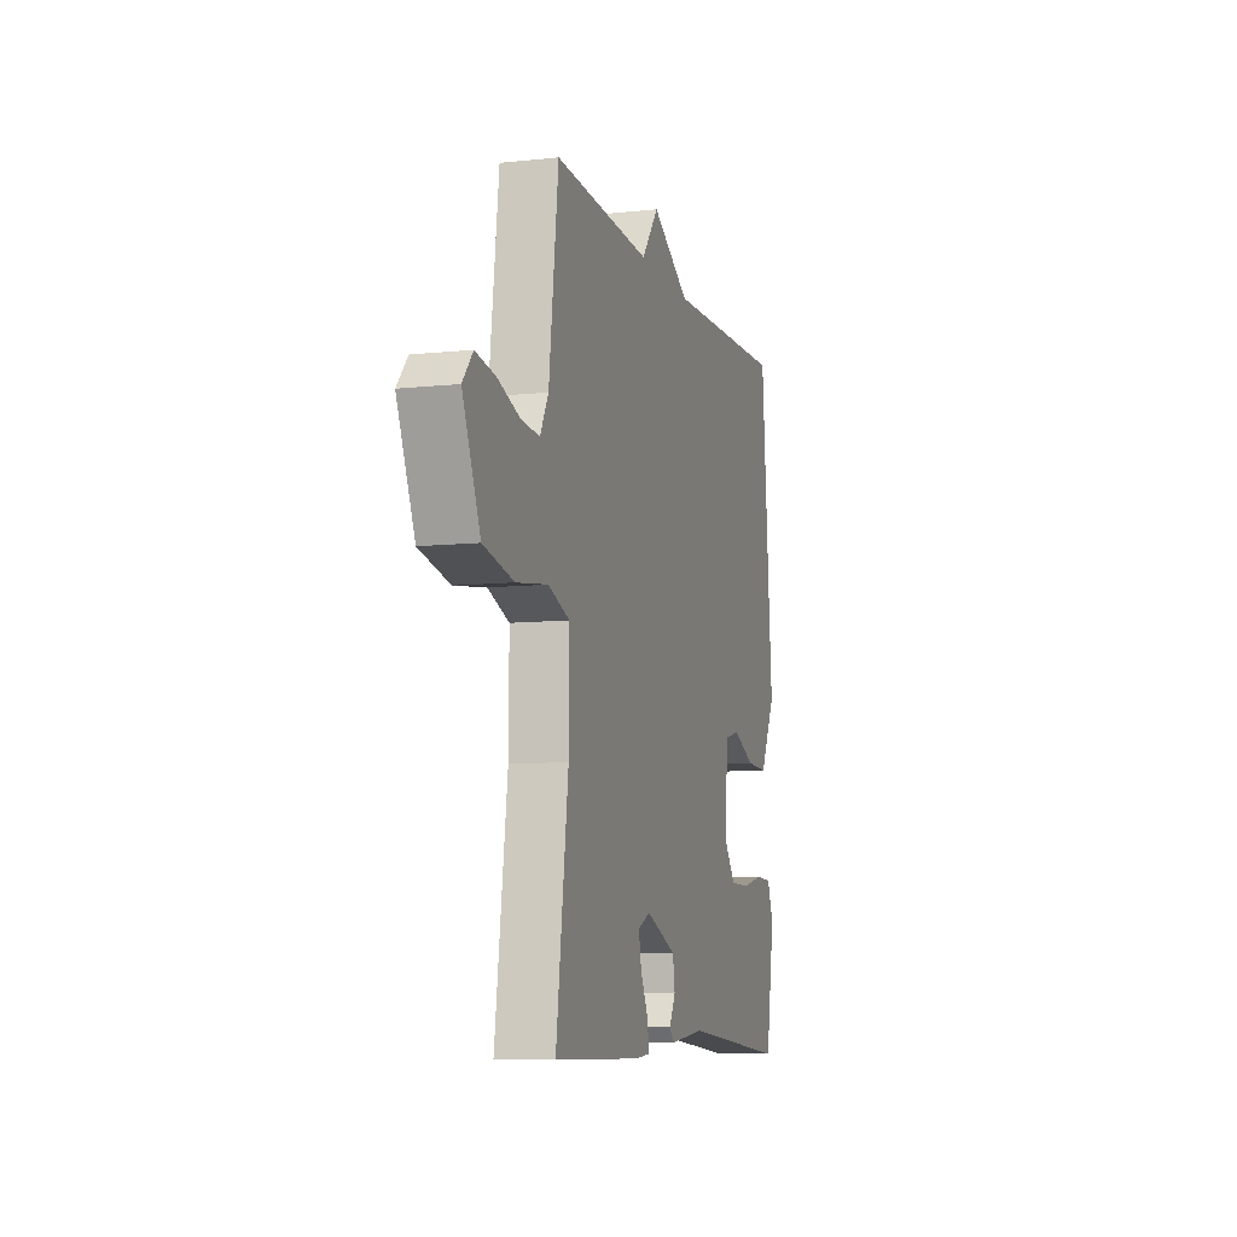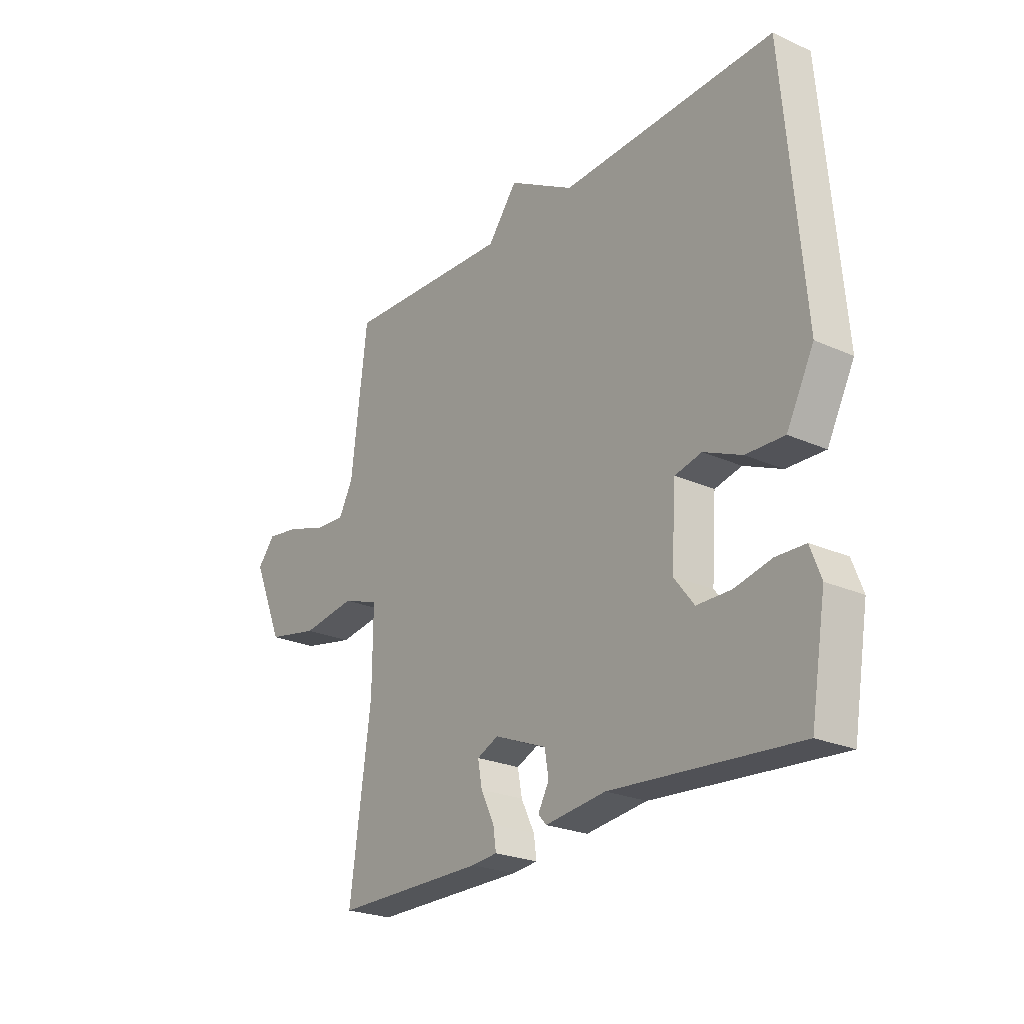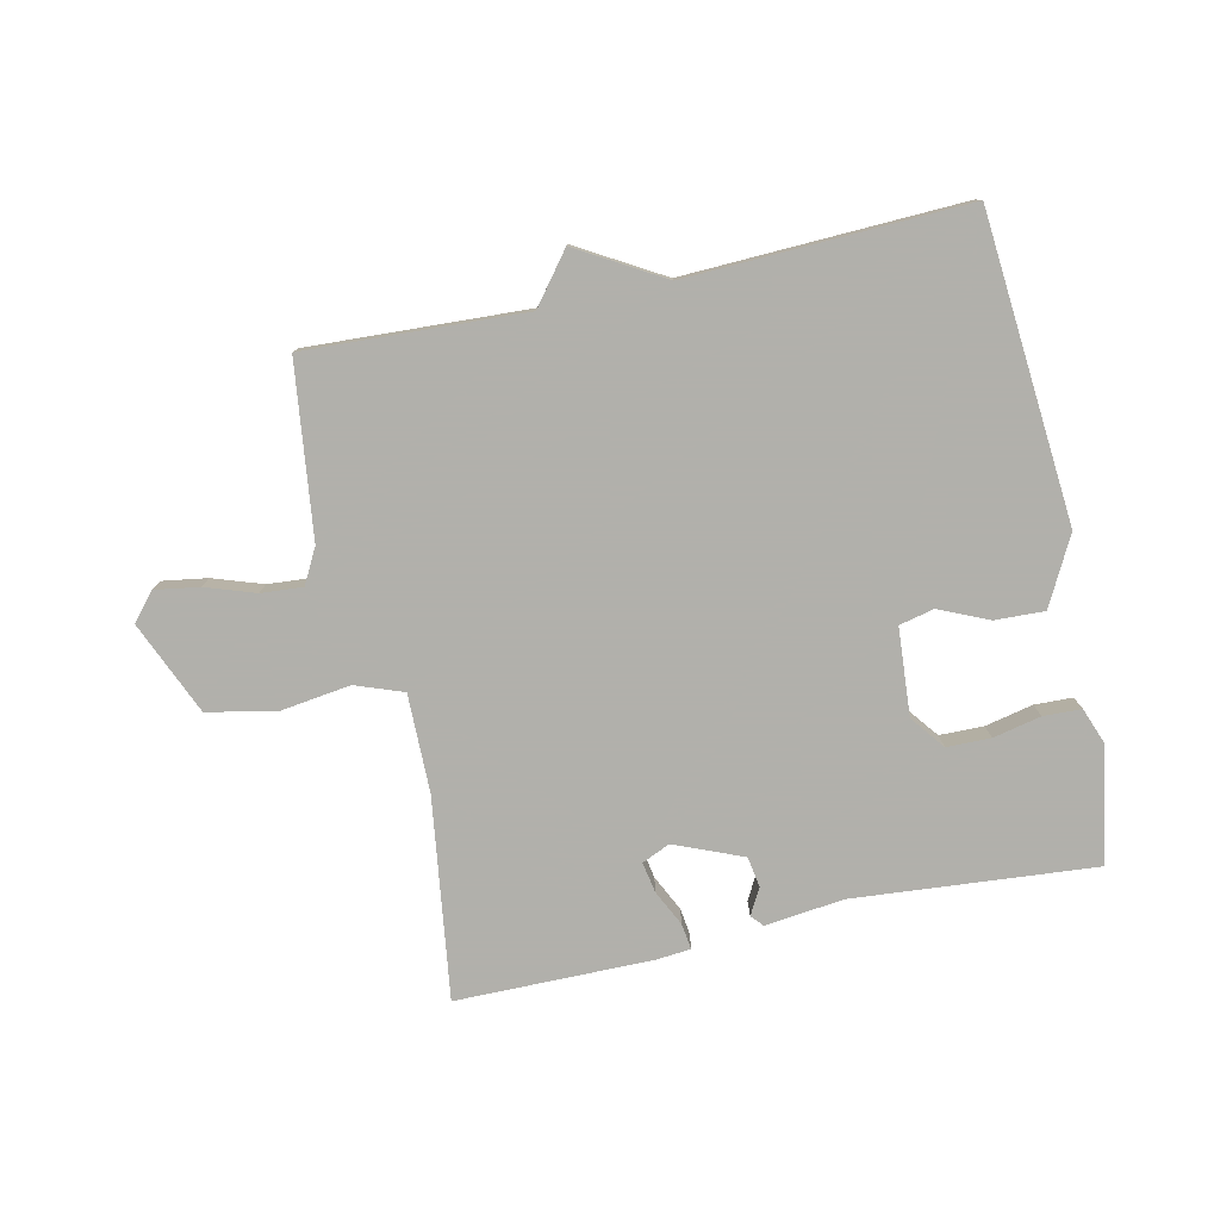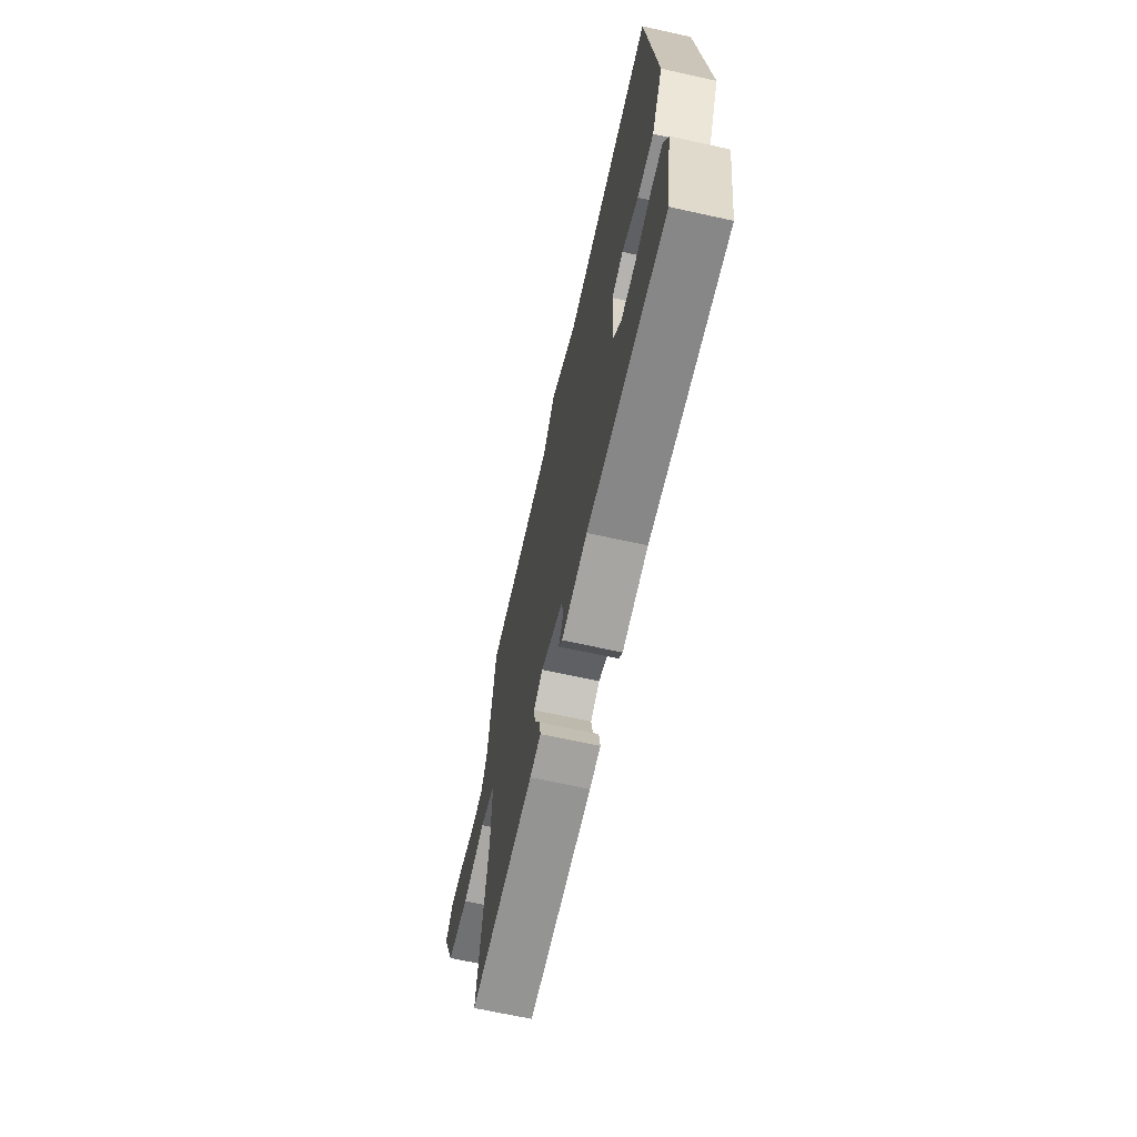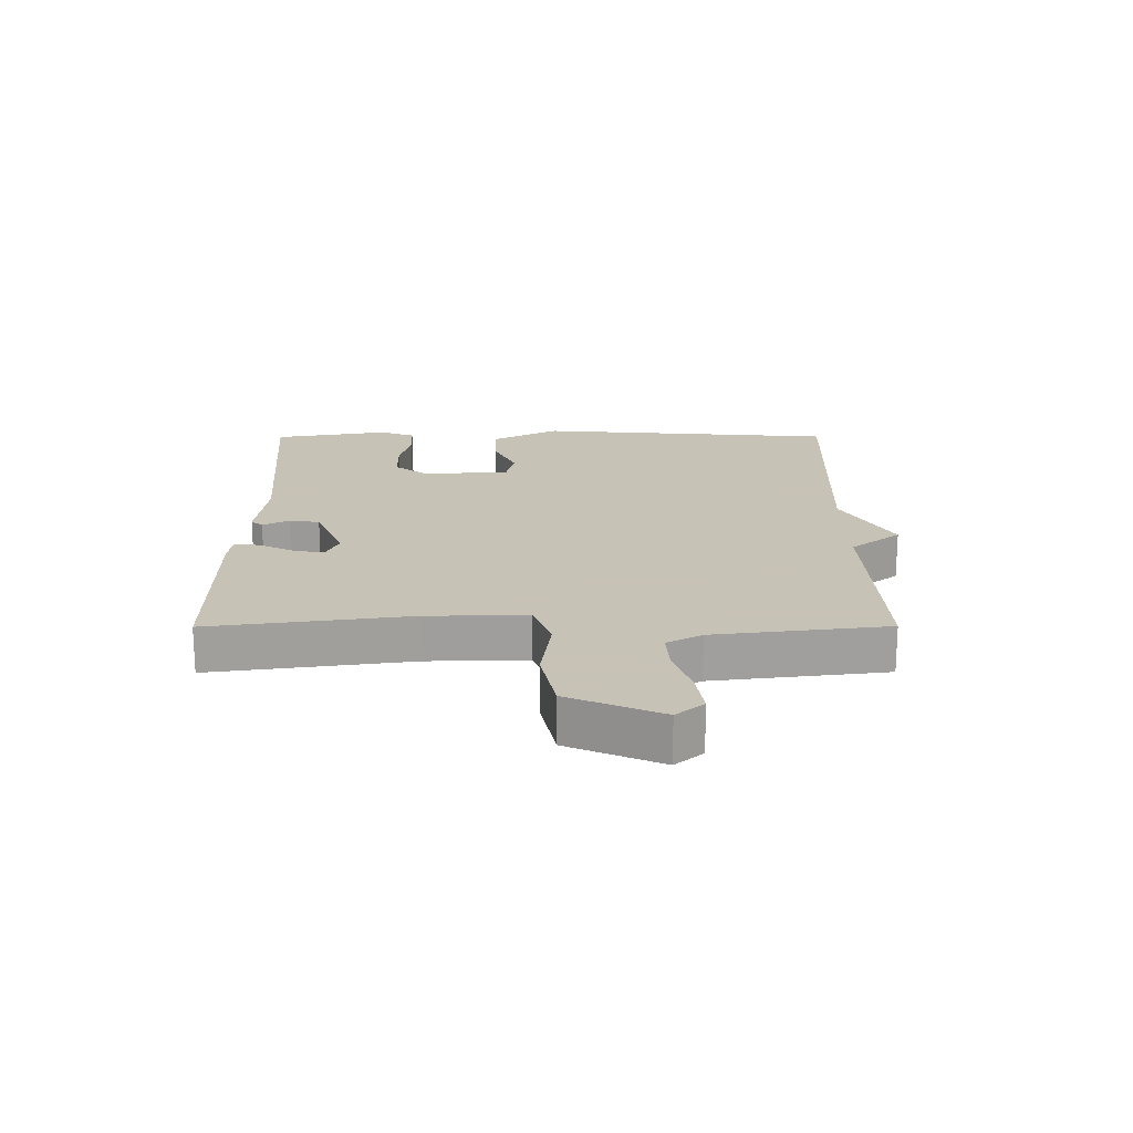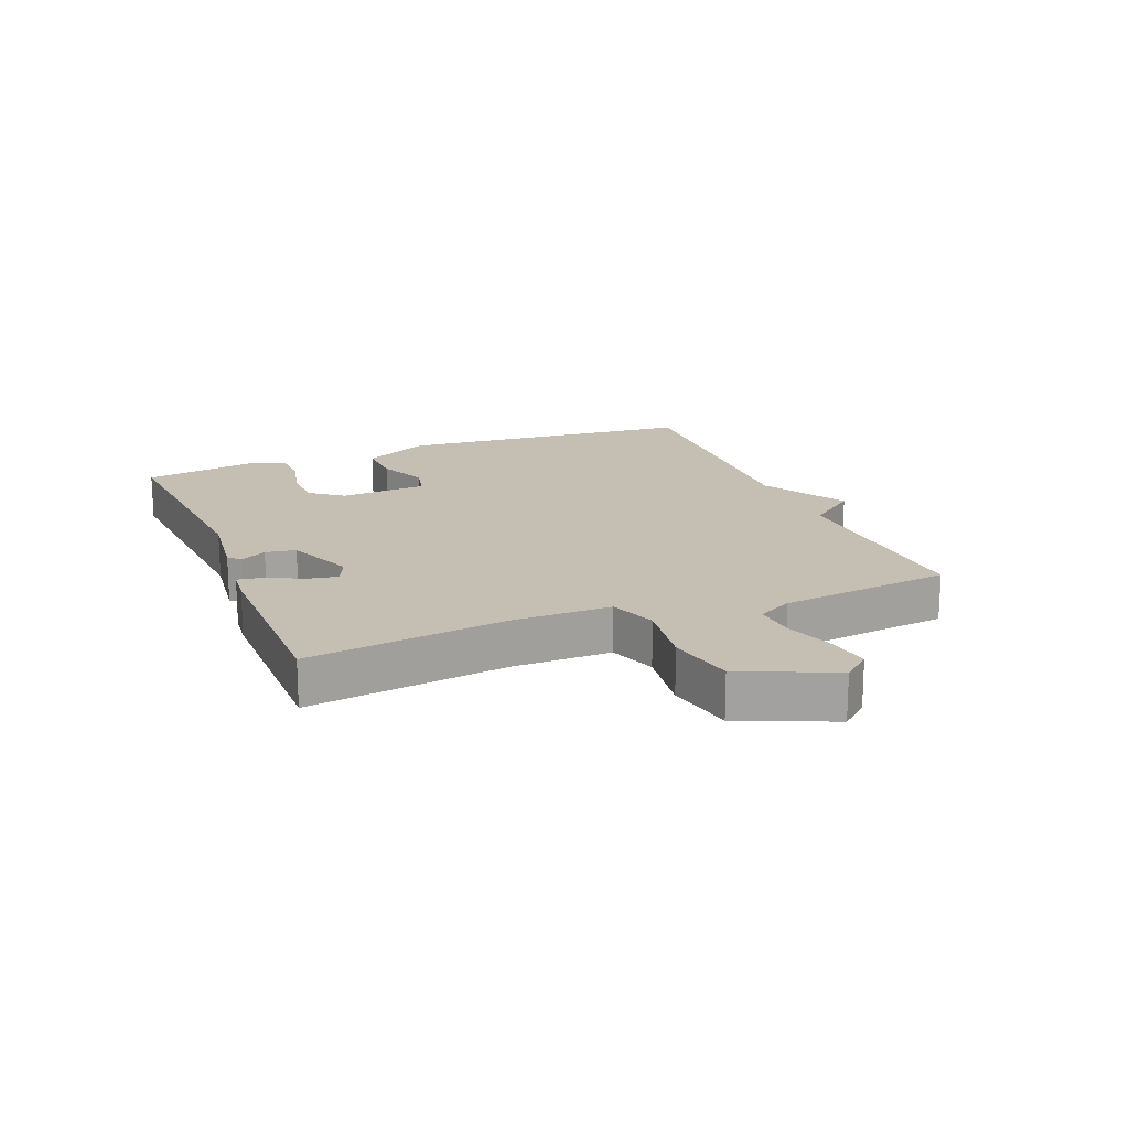
<metadata>
{"format":"obj","ext":"obj","renderer":"f3d","projection":"perspective","resolution":1024,"background":"white","views":[{"elev":-8.7,"azim":-73.8,"up":"+Z"},{"elev":-24.3,"azim":53.5,"up":"+Z"},{"elev":-78.5,"azim":12.3,"up":"+Y"},{"elev":-67.2,"azim":77.5,"up":"+Z"},{"elev":19.1,"azim":-90.2,"up":"+Y"},{"elev":17.6,"azim":-111.7,"up":"+Y"}]}
</metadata>
<code>
v 0.5 0.07 0.5
v 0.541 0.07 0.01
v 0.484 0.07 -0.099
v 0.404 0.07 -0.096
v 0.325 0.07 -0.061
v 0.269 0.07 -0.074
v 0.259 0.07 -0.215
v 0.301 0.07 -0.269
v 0.372 0.07 -0.27
v 0.449 0.07 -0.253
v 0.51 0.07 -0.255
v 0.532 0.07 -0.313
v 0.5 0.07 -0.5
v 0.112 0.07 -0.468
v -0.015 0.07 -0.483
v -0.032 0.07 -0.464
v -0.009 0.07 -0.422
v -0.017 0.07 -0.373
v -0.127 0.07 -0.328
v -0.172 0.07 -0.348
v -0.163 0.07 -0.397
v -0.135 0.07 -0.454
v -0.129 0.07 -0.496
v -0.183 0.07 -0.501
v -0.5 0.07 -0.5
v -0.456 0.07 -0.177
v -0.455 0.07 -0.019
v -0.532 0.07 0.009
v -0.646 0.07 -0.007
v -0.755 0.07 0.016
v -0.819 0.07 0.165
v -0.782 0.07 0.209
v -0.711 0.07 0.198
v -0.631 0.07 0.171
v -0.564 0.07 0.166
v -0.534 0.07 0.222
v -0.5 0.07 0.5
v -0.148 0.07 0.483
v -0.086 0.07 0.563
v 0.052 0.07 0.483
v 0.5 0 0.5
v 0.541 0 0.01
v 0.484 0 -0.099
v 0.404 0 -0.096
v 0.325 0 -0.061
v 0.269 0 -0.074
v 0.259 0 -0.215
v 0.301 0 -0.269
v 0.372 0 -0.27
v 0.449 0 -0.253
v 0.51 0 -0.255
v 0.532 0 -0.313
v 0.5 0 -0.5
v 0.112 0 -0.468
v -0.015 0 -0.483
v -0.032 0 -0.464
v -0.009 0 -0.422
v -0.017 0 -0.373
v -0.127 0 -0.328
v -0.172 0 -0.348
v -0.163 0 -0.397
v -0.135 0 -0.454
v -0.129 0 -0.496
v -0.183 0 -0.501
v -0.5 0 -0.5
v -0.456 0 -0.177
v -0.455 0 -0.019
v -0.532 0 0.009
v -0.646 0 -0.007
v -0.755 0 0.016
v -0.819 0 0.165
v -0.782 0 0.209
v -0.711 0 0.198
v -0.631 0 0.171
v -0.564 0 0.166
v -0.534 0 0.222
v -0.5 0 0.5
v -0.148 0 0.483
v -0.086 0 0.563
v 0.052 0 0.483
f 38 39 40
f 36 37 38
f 35 36 38 40
f 32 33 34
f 31 32 34
f 30 31 34
f 29 30 34
f 28 29 34
f 27 28 34 35
f 24 25 26
f 23 24 26
f 22 23 26
f 21 22 26
f 20 21 26 27
f 35 40 1
f 27 35 1
f 20 27 1
f 19 20 1
f 14 15 16 17
f 14 17 18
f 13 14 18
f 12 13 18
f 11 12 18
f 10 11 18
f 9 10 18
f 3 4 5
f 2 3 5
f 1 2 5
f 1 5 6
f 19 1 6
f 8 9 18 19
f 7 8 19
f 6 7 19
f 80 79 78
f 78 77 76
f 80 78 76 75
f 74 73 72
f 74 72 71
f 74 71 70
f 74 70 69
f 74 69 68
f 75 74 68 67
f 66 65 64
f 66 64 63
f 66 63 62
f 66 62 61
f 67 66 61 60
f 41 80 75
f 41 75 67
f 41 67 60
f 41 60 59
f 57 56 55 54
f 58 57 54
f 58 54 53
f 58 53 52
f 58 52 51
f 58 51 50
f 58 50 49
f 45 44 43
f 45 43 42
f 45 42 41
f 46 45 41
f 46 41 59
f 59 58 49 48
f 59 48 47
f 59 47 46
f 1 41 42 2
f 2 42 43 3
f 3 43 44 4
f 4 44 45 5
f 5 45 46 6
f 6 46 47 7
f 7 47 48 8
f 8 48 49 9
f 9 49 50 10
f 10 50 51 11
f 11 51 52 12
f 12 52 53 13
f 13 53 54 14
f 14 54 55 15
f 15 55 56 16
f 16 56 57 17
f 17 57 58 18
f 18 58 59 19
f 19 59 60 20
f 20 60 61 21
f 21 61 62 22
f 22 62 63 23
f 23 63 64 24
f 24 64 65 25
f 25 65 66 26
f 26 66 67 27
f 27 67 68 28
f 28 68 69 29
f 29 69 70 30
f 30 70 71 31
f 31 71 72 32
f 32 72 73 33
f 33 73 74 34
f 34 74 75 35
f 35 75 76 36
f 36 76 77 37
f 37 77 78 38
f 38 78 79 39
f 39 79 80 40
f 40 80 41 1

</code>
